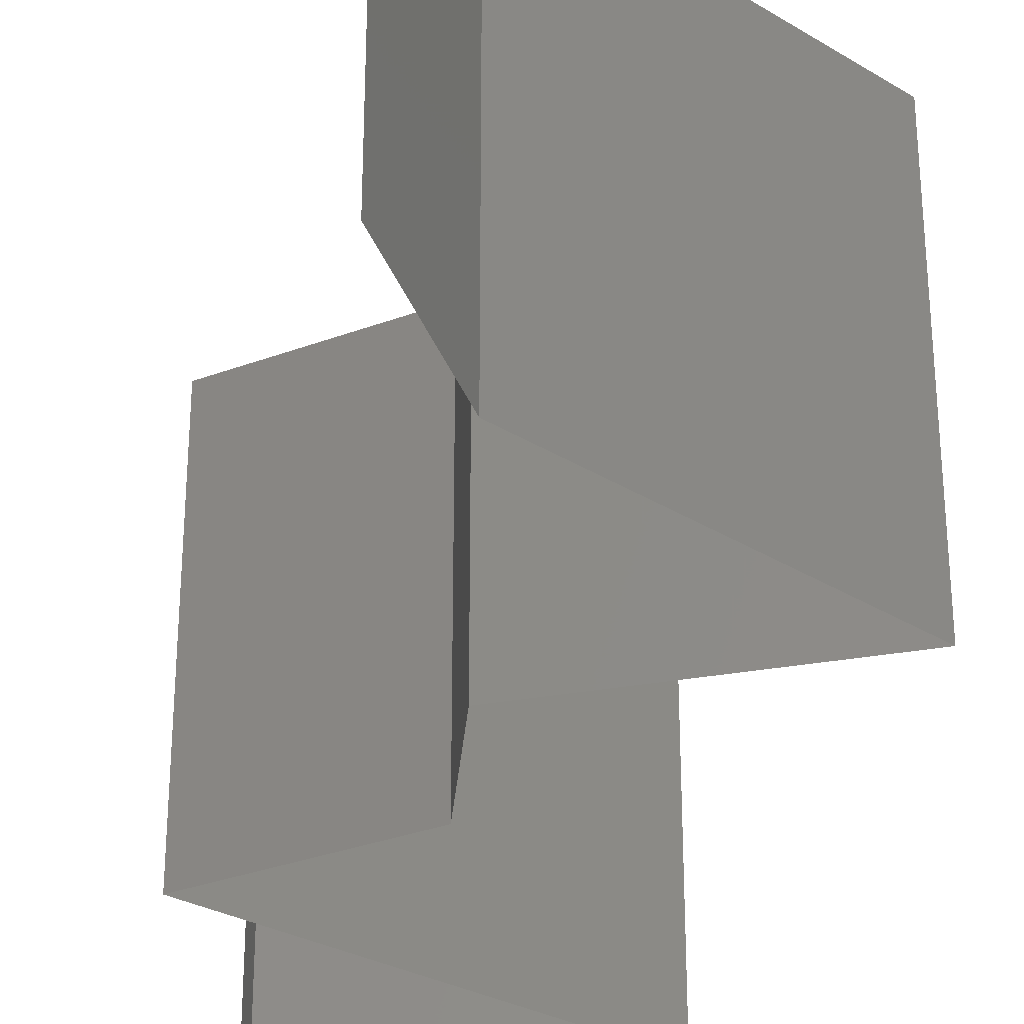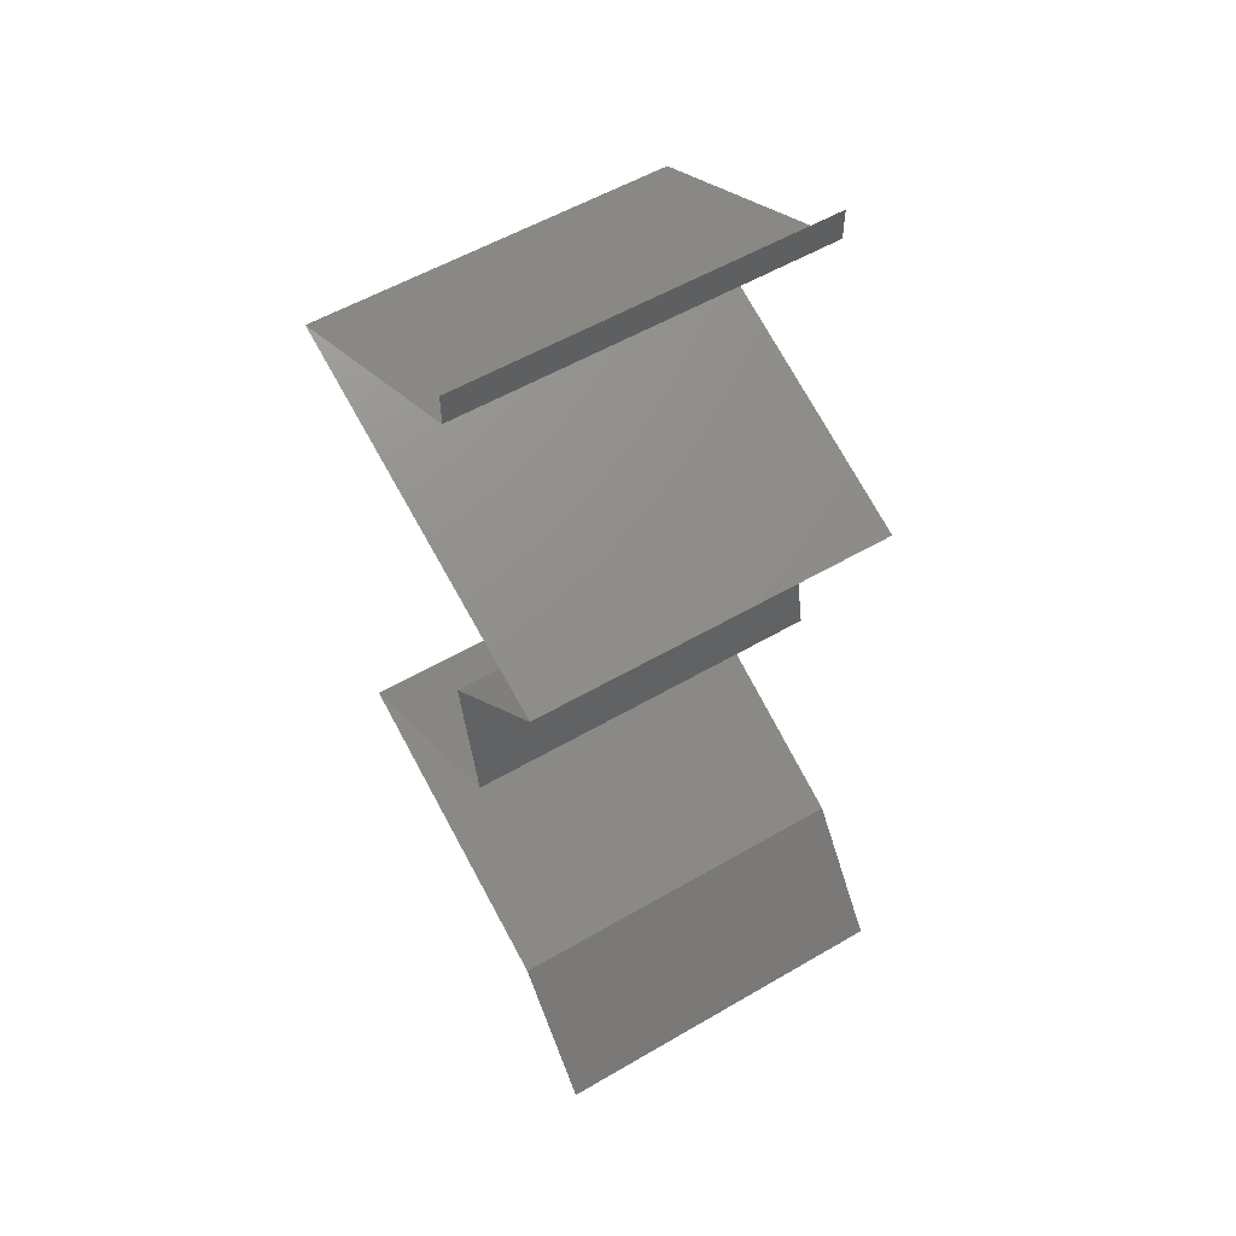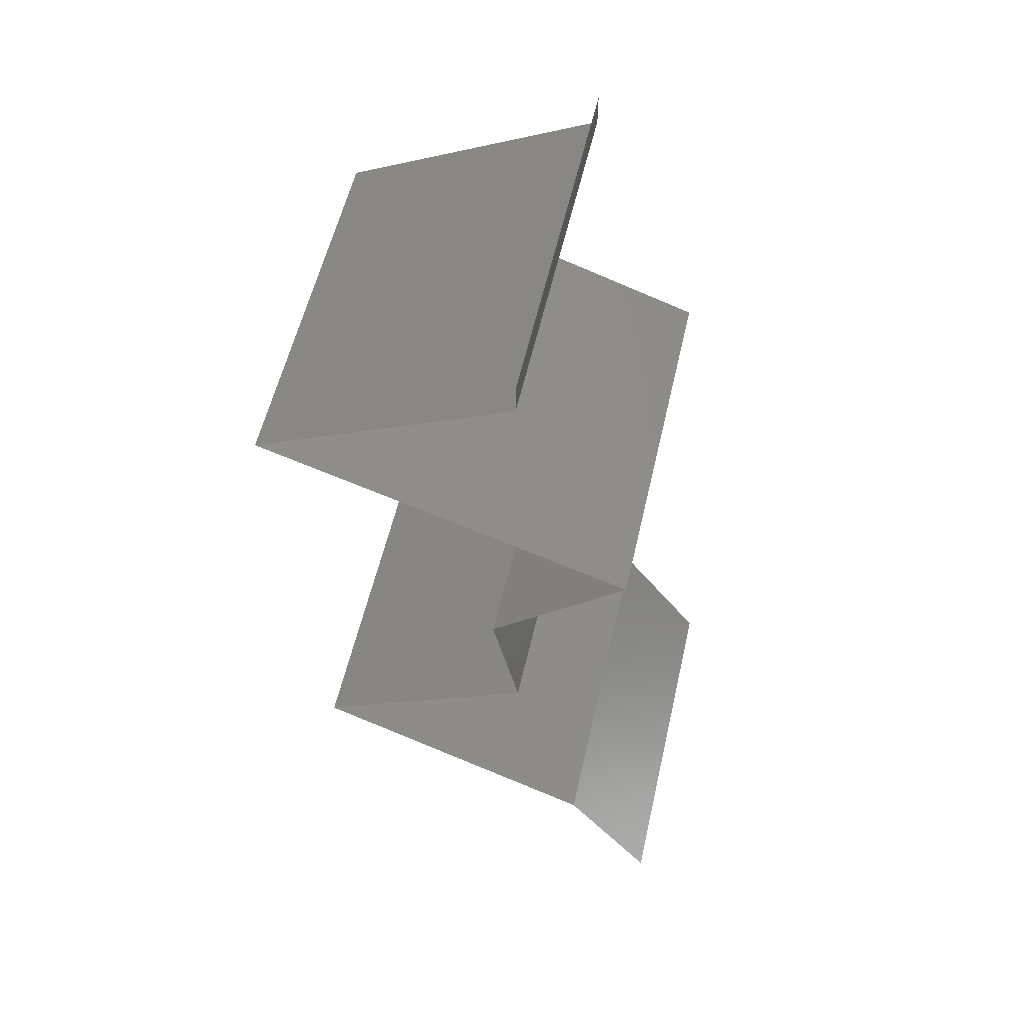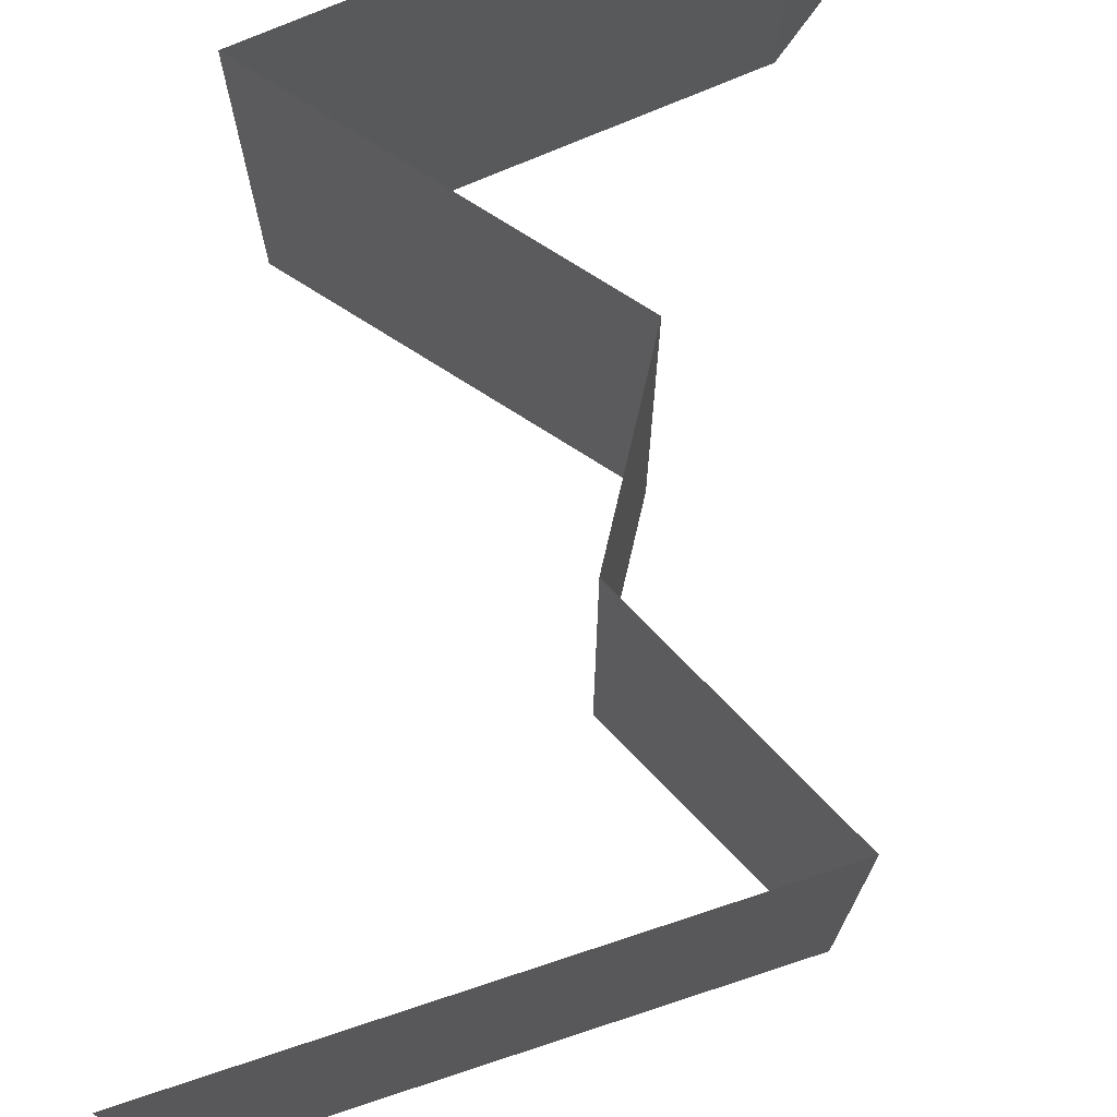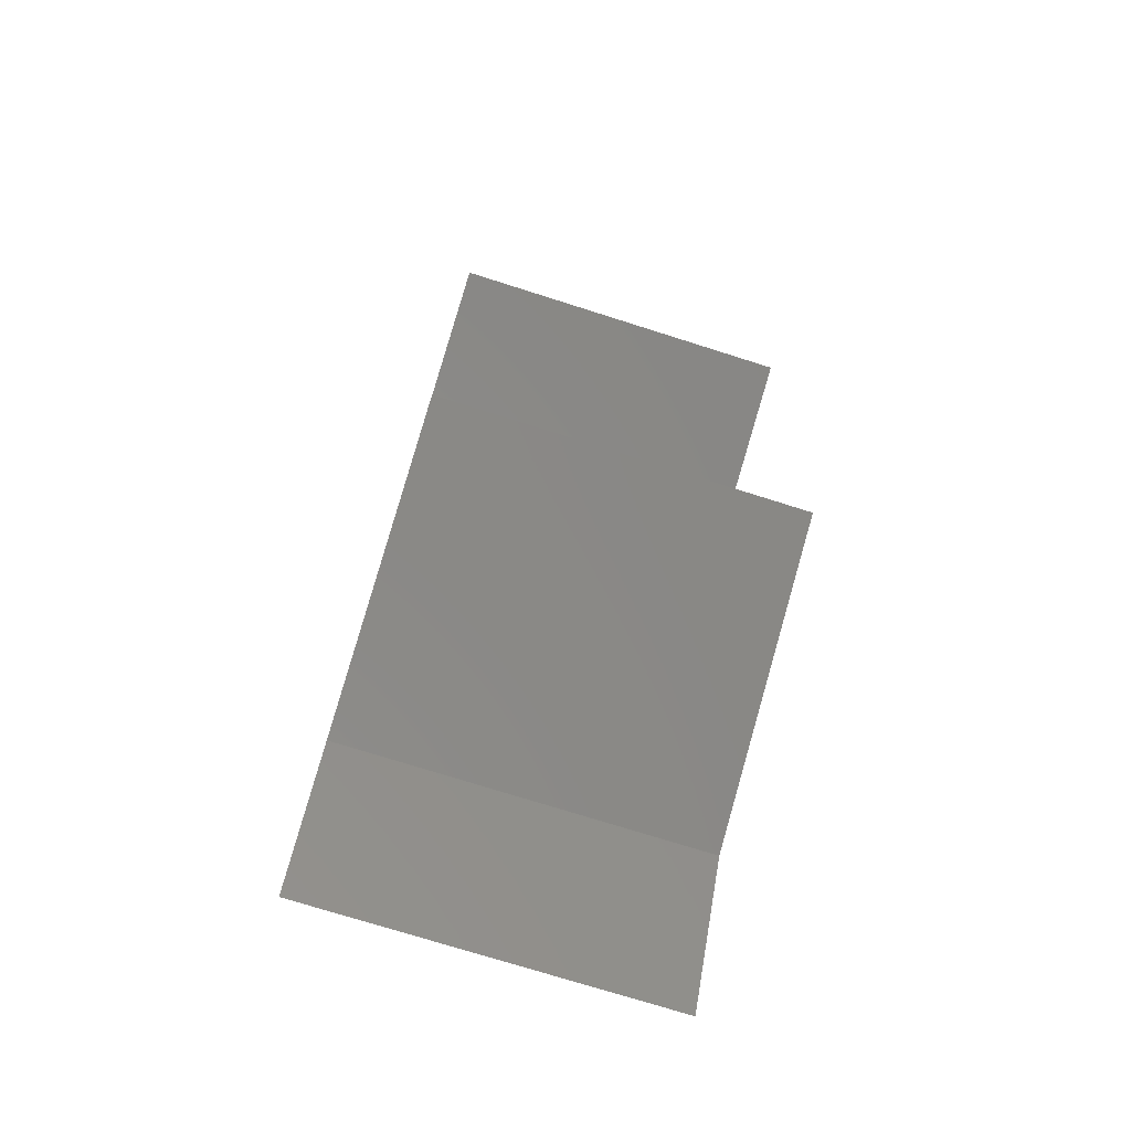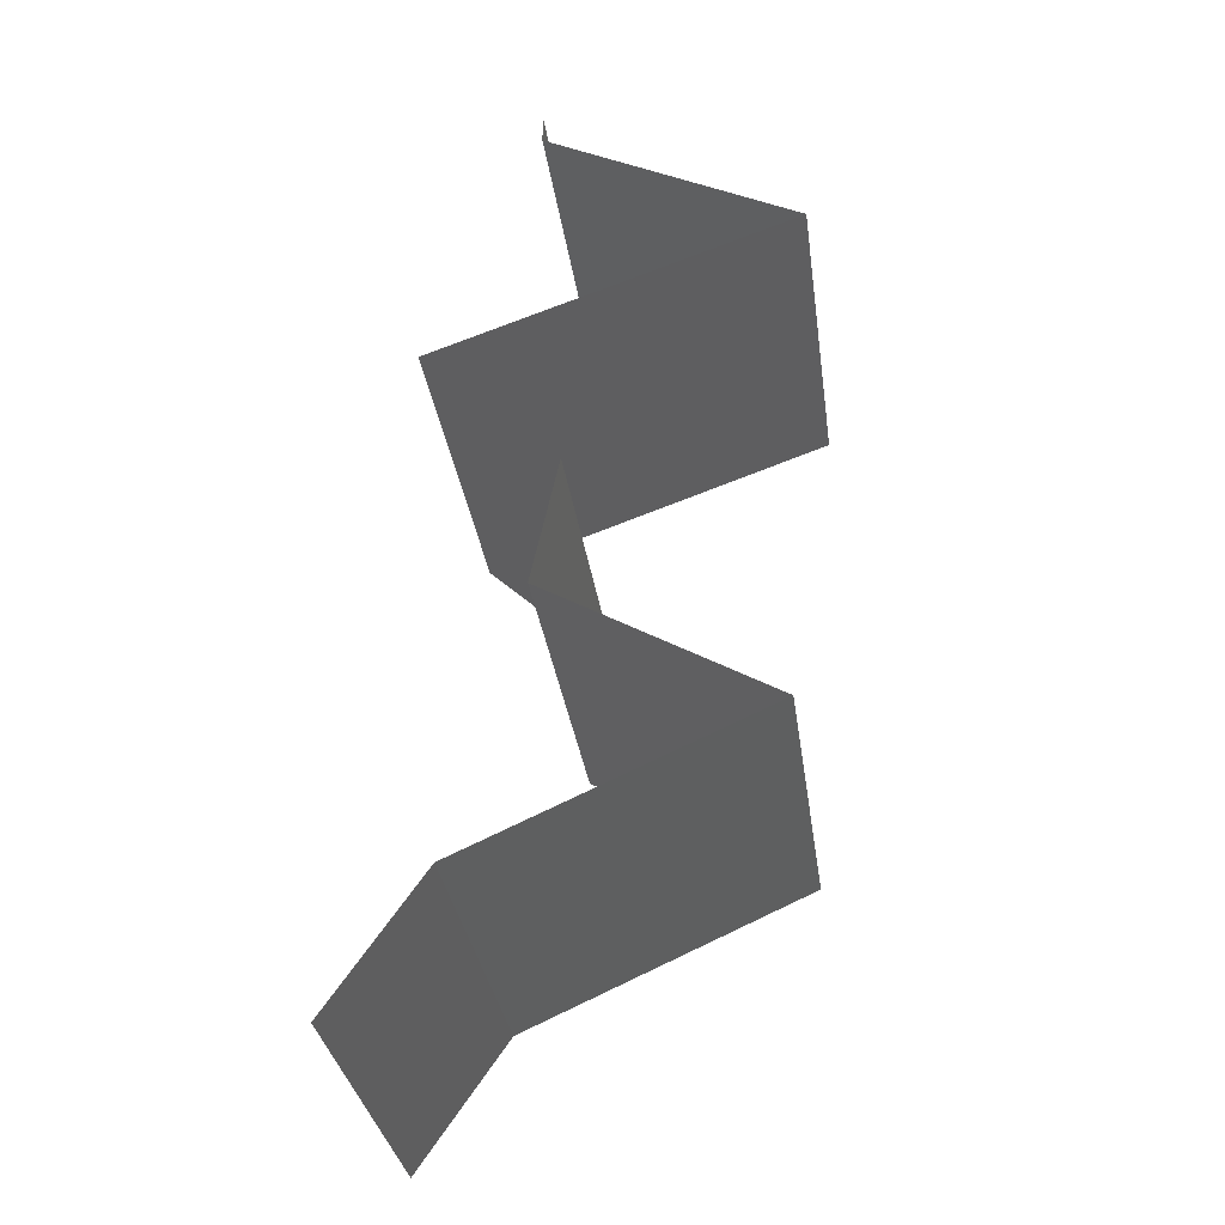
<metadata>
{"format":"stl","ext":"stl","renderer":"f3d","projection":"perspective","resolution":1024,"background":"white","views":[{"elev":-32.6,"azim":-16.6,"up":"+Z"},{"elev":55.3,"azim":-121.6,"up":"+Y"},{"elev":56.7,"azim":-167.1,"up":"+Y"},{"elev":77.2,"azim":-178.5,"up":"+Z"},{"elev":-73.8,"azim":72.4,"up":"+Y"},{"elev":-33.1,"azim":8.0,"up":"+Y"}]}
</metadata>
<code>
# stl→obj: 55 verts, 80 faces
v 0.04 0.05823 0
v 0.04 0.06 0
v 0.04 0.06 0.01
v 0.04 0.05823 0.01
v 0.04 0.06 0.02
v 0.04 0.05823 0.02
v 0.04704 0.05459 0.02
v 0.04725 0.05449 0.01204
v 0.05409 0.05095 0.02
v 0.05409 0.05095 0.01
v 0.05409 0.05095 0
v 0.04946 0.05334 0.005621
v 0.04475 0.05577 0.005531
v 0.04704 0.05459 0
v 0.04629 0.04816 0.008113
v 0.04393 0.04731 0
v 0.03378 0.04367 0.02
v 0.04069 0.04615 0.0126
v 0.04393 0.04731 0.02
v 0.03378 0.04367 0.01
v 0.03965 0.04578 0.006073
v 0.03378 0.04367 0
v 0.04901 0.04913 0.015
v 0.0413 0.03639 0.02
v 0.03754 0.04003 0.015
v 0.03754 0.04003 0.005
v 0.0413 0.03639 0
v 0.0413 0.03639 0.01
v 0.04055 0.03275 0.015
v 0.0398 0.02911 0
v 0.04055 0.03275 0.005
v 0.0398 0.02911 0.01
v 0.0398 0.02911 0.02
v 0.04609 0.0254 0.007547
v 0.04597 0.02547 0
v 0.05213 0.02184 0
v 0.05213 0.02184 0.01
v 0.04412 0.02657 0.01473
v 0.04836 0.02406 0.01461
v 0.05213 0.02184 0.02
v 0.04597 0.02547 0.02
v 0.03589 0.01456 0.02
v 0.04279 0.01765 0.01224
v 0.04401 0.0182 0.02
v 0.03589 0.01456 0.01
v 0.04654 0.01933 0.006498
v 0.04793 0.01995 0.01484
v 0.04401 0.0182 0
v 0.03589 0.01456 0
v 0.04103 0.01686 0.005748
v 0.03084 0.007279 0
v 0.03337 0.01092 0.005
v 0.03084 0.007279 0.01
v 0.03337 0.01092 0.015
v 0.03084 0.007279 0.02
f 1 2 3
f 4 5 6
f 3 5 4
f 1 3 4
f 7 8 6
f 9 8 7
f 6 8 4
f 10 8 9
f 11 12 10
f 4 13 1
f 1 13 14
f 14 12 11
f 12 8 10
f 12 13 8
f 8 13 4
f 14 13 12
f 10 15 11
f 11 15 16
f 17 18 19
f 20 18 17
f 16 21 22
f 19 23 9
f 9 23 10
f 22 21 20
f 18 23 19
f 15 23 18
f 16 15 21
f 10 23 15
f 15 18 21
f 21 18 20
f 24 25 17
f 22 26 27
f 17 25 20
f 27 26 28
f 28 26 25
f 25 26 20
f 20 26 22
f 28 25 24
f 24 29 28
f 30 31 32
f 28 31 27
f 32 29 33
f 32 31 28
f 33 29 24
f 28 29 32
f 27 31 30
f 30 34 35
f 35 34 36
f 36 34 37
f 32 34 30
f 33 38 32
f 37 39 40
f 41 38 33
f 40 39 41
f 38 39 34
f 41 39 38
f 38 34 32
f 34 39 37
f 42 43 44
f 45 43 42
f 37 46 36
f 40 47 37
f 36 46 48
f 49 50 45
f 44 47 40
f 48 50 49
f 46 47 43
f 37 47 46
f 50 46 43
f 50 43 45
f 43 47 44
f 48 46 50
f 51 52 53
f 42 54 45
f 45 52 49
f 53 54 55
f 55 54 42
f 53 52 45
f 49 52 51
f 45 54 53

</code>
